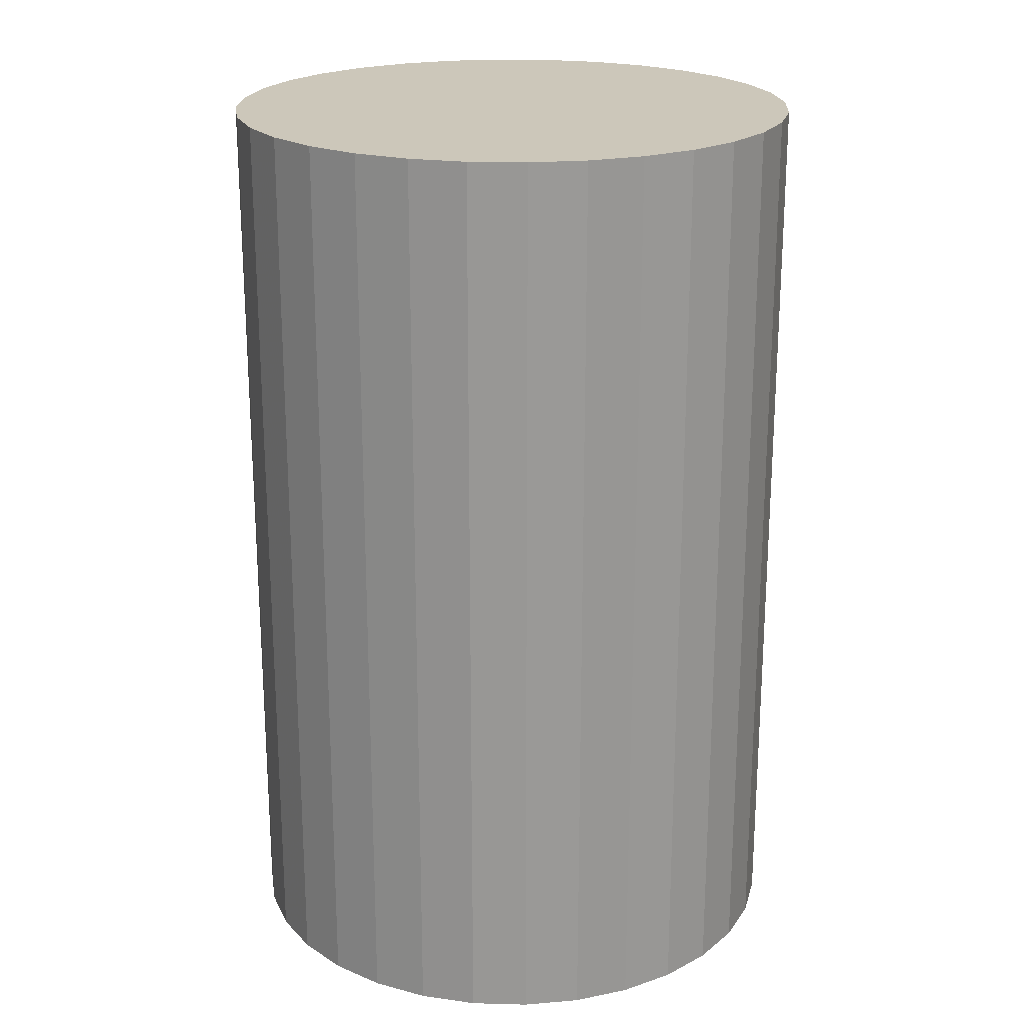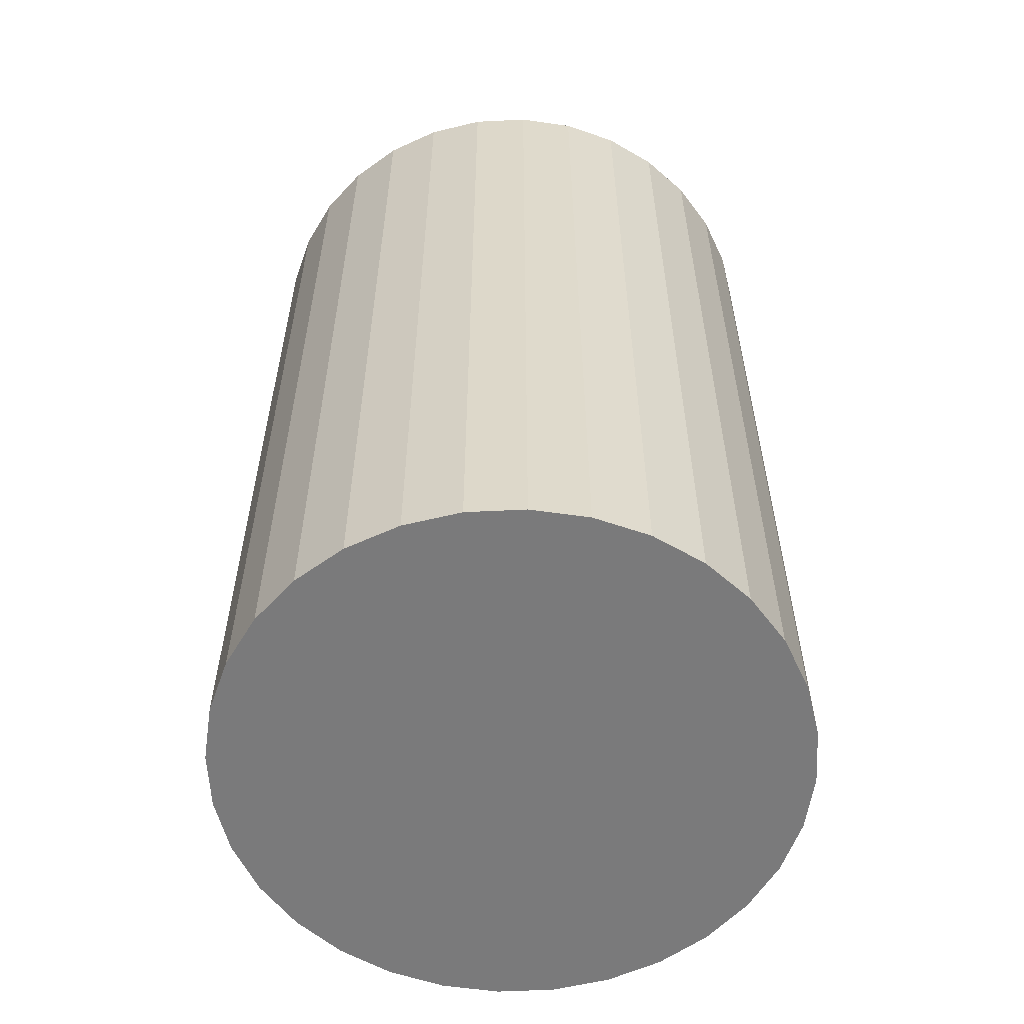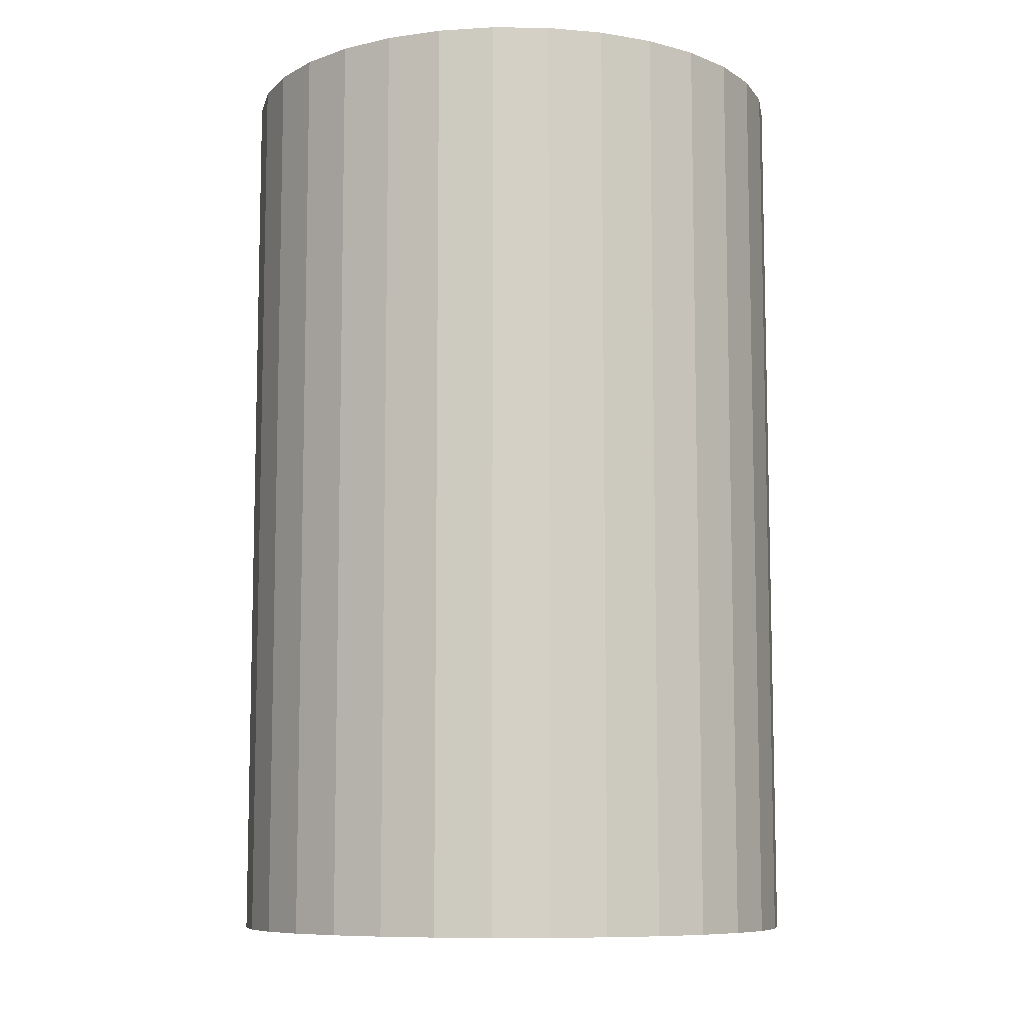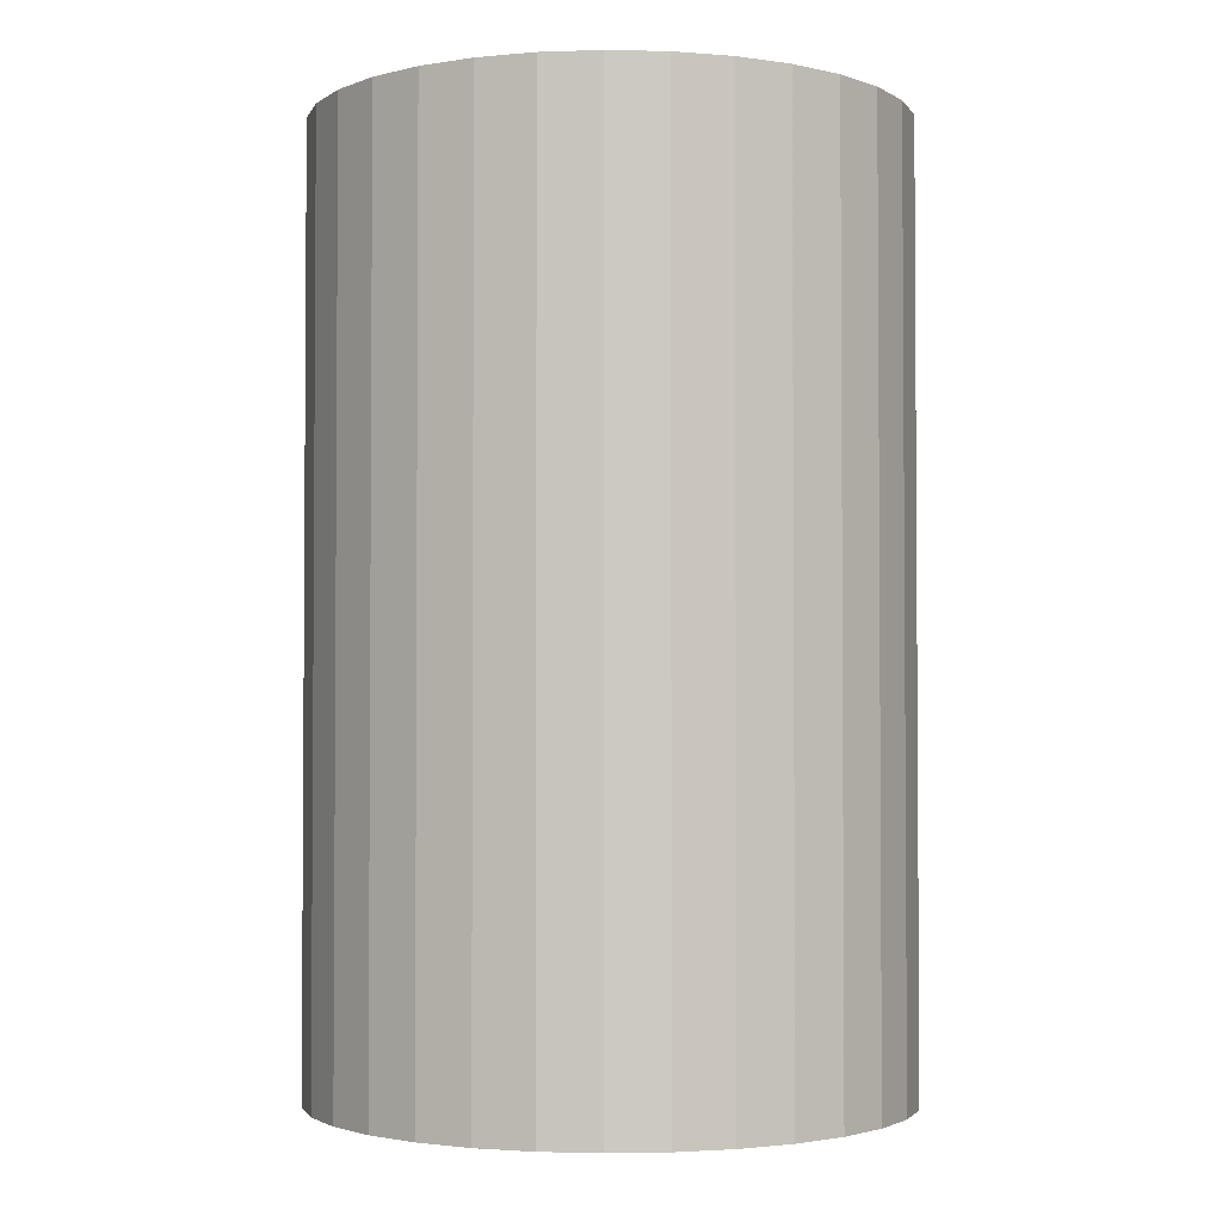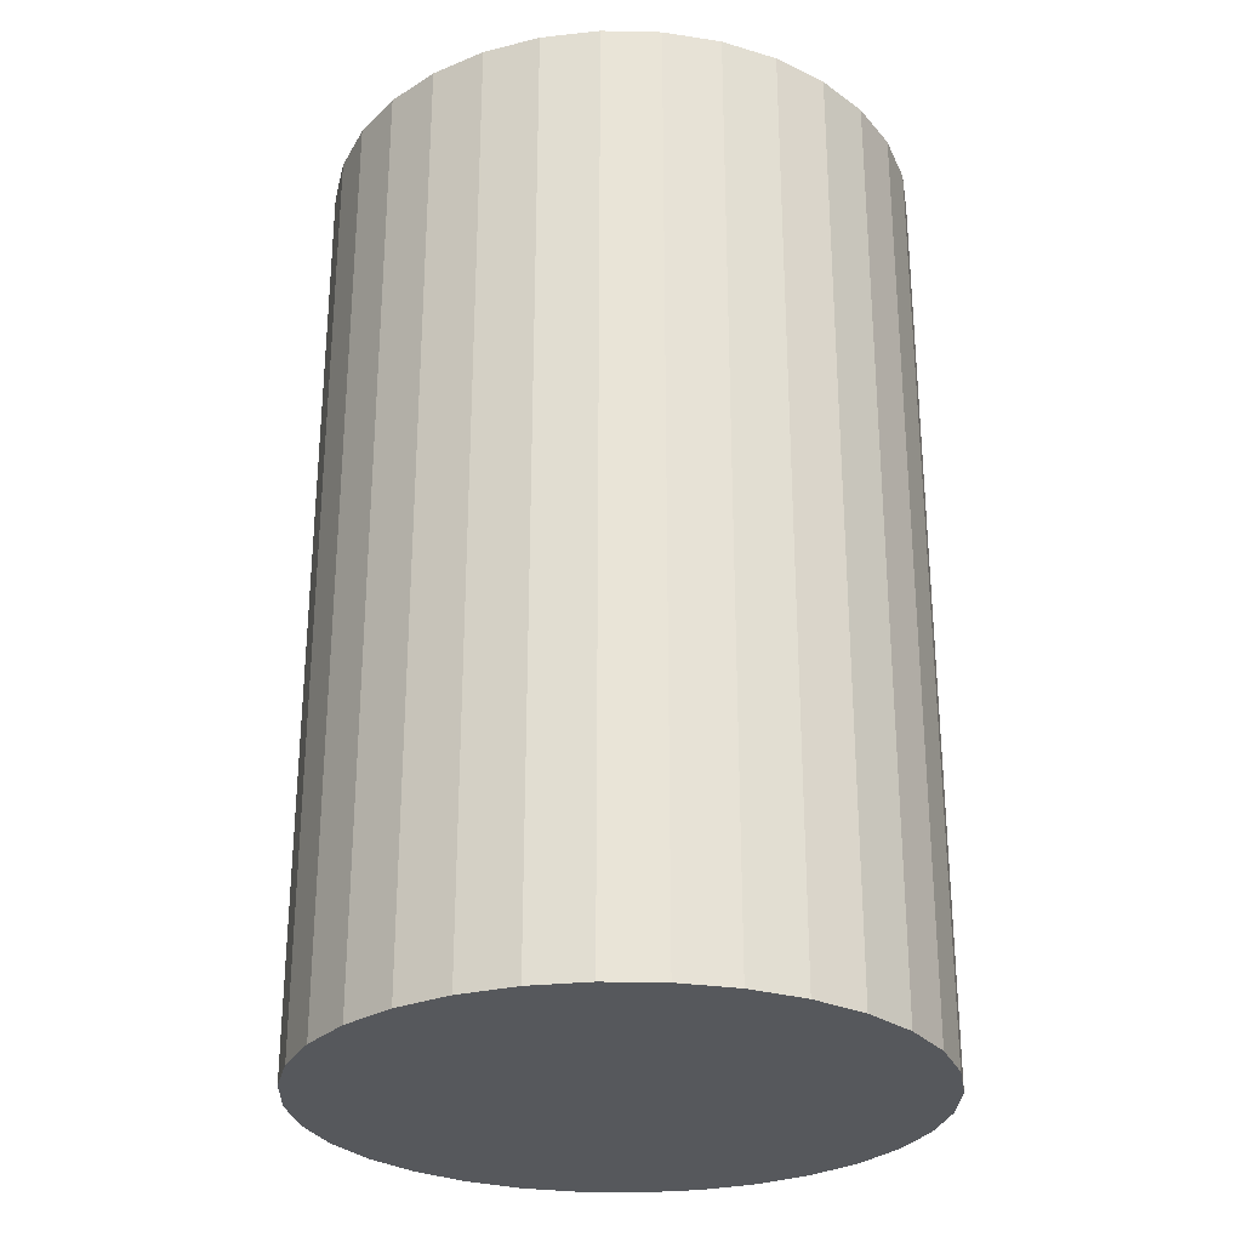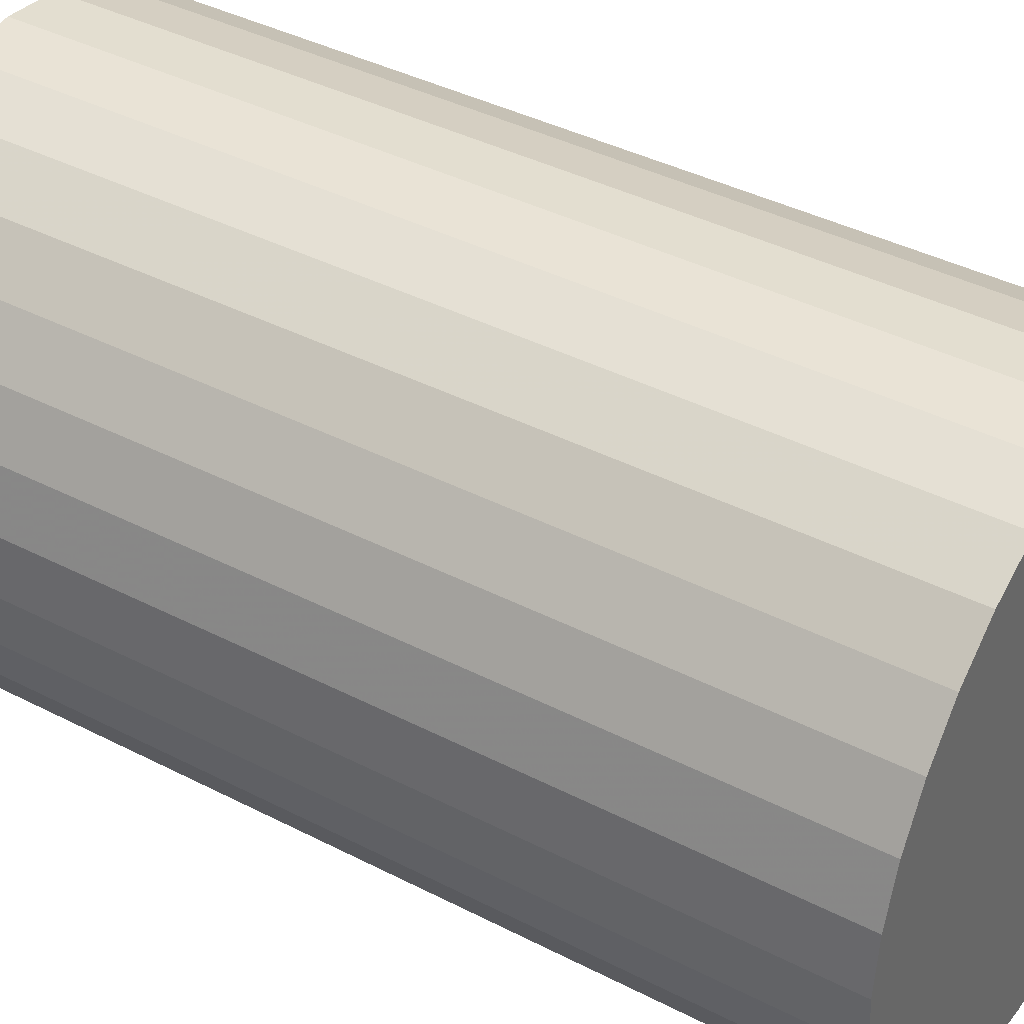
<metadata>
{"format":"obj","ext":"obj","renderer":"f3d","projection":"perspective","resolution":1024,"background":"white","views":[{"elev":21.4,"azim":132.1,"up":"+Z"},{"elev":-58.1,"azim":-59.0,"up":"+Z"},{"elev":-8.9,"azim":60.1,"up":"+Z"},{"elev":-2.4,"azim":-145.0,"up":"+Z"},{"elev":-28.1,"azim":172.5,"up":"+Z"},{"elev":39.8,"azim":122.6,"up":"+Y"}]}
</metadata>
<code>
v 0 0 -0.0495
v 0.03113 0 -0.0495
v 0.03113 0 0.0495
v 0 0 0.0495
v 0.03053 0.006073 -0.0495
v 0.03053 0.006073 0.0495
v 0.02876 0.01191 -0.0495
v 0.02876 0.01191 0.0495
v 0.02588 0.01729 -0.0495
v 0.02588 0.01729 0.0495
v 0.02201 0.02201 -0.0495
v 0.02201 0.02201 0.0495
v 0.01729 0.02588 -0.0495
v 0.01729 0.02588 0.0495
v 0.01191 0.02876 -0.0495
v 0.01191 0.02876 0.0495
v 0.006073 0.03053 -0.0495
v 0.006073 0.03053 0.0495
v 0 0.03113 -0.0495
v 0 0.03113 0.0495
v -0.006073 0.03053 -0.0495
v -0.006073 0.03053 0.0495
v -0.01191 0.02876 -0.0495
v -0.01191 0.02876 0.0495
v -0.01729 0.02588 -0.0495
v -0.01729 0.02588 0.0495
v -0.02201 0.02201 -0.0495
v -0.02201 0.02201 0.0495
v -0.02588 0.01729 -0.0495
v -0.02588 0.01729 0.0495
v -0.02876 0.01191 -0.0495
v -0.02876 0.01191 0.0495
v -0.03053 0.006073 -0.0495
v -0.03053 0.006073 0.0495
v -0.03113 0 -0.0495
v -0.03113 0 0.0495
v -0.03053 -0.006073 -0.0495
v -0.03053 -0.006073 0.0495
v -0.02876 -0.01191 -0.0495
v -0.02876 -0.01191 0.0495
v -0.02588 -0.01729 -0.0495
v -0.02588 -0.01729 0.0495
v -0.02201 -0.02201 -0.0495
v -0.02201 -0.02201 0.0495
v -0.01729 -0.02588 -0.0495
v -0.01729 -0.02588 0.0495
v -0.01191 -0.02876 -0.0495
v -0.01191 -0.02876 0.0495
v -0.006073 -0.03053 -0.0495
v -0.006073 -0.03053 0.0495
v -0 -0.03113 -0.0495
v -0 -0.03113 0.0495
v 0.006073 -0.03053 -0.0495
v 0.006073 -0.03053 0.0495
v 0.01191 -0.02876 -0.0495
v 0.01191 -0.02876 0.0495
v 0.01729 -0.02588 -0.0495
v 0.01729 -0.02588 0.0495
v 0.02201 -0.02201 -0.0495
v 0.02201 -0.02201 0.0495
v 0.02588 -0.01729 -0.0495
v 0.02588 -0.01729 0.0495
v 0.02876 -0.01191 -0.0495
v 0.02876 -0.01191 0.0495
v 0.03053 -0.006073 -0.0495
v 0.03053 -0.006073 0.0495
f 2 1 5
f 2 5 3
f 3 5 6
f 3 6 4
f 5 1 7
f 5 7 6
f 6 7 8
f 6 8 4
f 7 1 9
f 7 9 8
f 8 9 10
f 8 10 4
f 9 1 11
f 9 11 10
f 10 11 12
f 10 12 4
f 11 1 13
f 11 13 12
f 12 13 14
f 12 14 4
f 13 1 15
f 13 15 14
f 14 15 16
f 14 16 4
f 15 1 17
f 15 17 16
f 16 17 18
f 16 18 4
f 17 1 19
f 17 19 18
f 18 19 20
f 18 20 4
f 19 1 21
f 19 21 20
f 20 21 22
f 20 22 4
f 21 1 23
f 21 23 22
f 22 23 24
f 22 24 4
f 23 1 25
f 23 25 24
f 24 25 26
f 24 26 4
f 25 1 27
f 25 27 26
f 26 27 28
f 26 28 4
f 27 1 29
f 27 29 28
f 28 29 30
f 28 30 4
f 29 1 31
f 29 31 30
f 30 31 32
f 30 32 4
f 31 1 33
f 31 33 32
f 32 33 34
f 32 34 4
f 33 1 35
f 33 35 34
f 34 35 36
f 34 36 4
f 35 1 37
f 35 37 36
f 36 37 38
f 36 38 4
f 37 1 39
f 37 39 38
f 38 39 40
f 38 40 4
f 39 1 41
f 39 41 40
f 40 41 42
f 40 42 4
f 41 1 43
f 41 43 42
f 42 43 44
f 42 44 4
f 43 1 45
f 43 45 44
f 44 45 46
f 44 46 4
f 45 1 47
f 45 47 46
f 46 47 48
f 46 48 4
f 47 1 49
f 47 49 48
f 48 49 50
f 48 50 4
f 49 1 51
f 49 51 50
f 50 51 52
f 50 52 4
f 51 1 53
f 51 53 52
f 52 53 54
f 52 54 4
f 53 1 55
f 53 55 54
f 54 55 56
f 54 56 4
f 55 1 57
f 55 57 56
f 56 57 58
f 56 58 4
f 57 1 59
f 57 59 58
f 58 59 60
f 58 60 4
f 59 1 61
f 59 61 60
f 60 61 62
f 60 62 4
f 61 1 63
f 61 63 62
f 62 63 64
f 62 64 4
f 63 1 65
f 63 65 64
f 64 65 66
f 64 66 4
f 65 1 2
f 65 2 66
f 66 2 3
f 66 3 4

</code>
